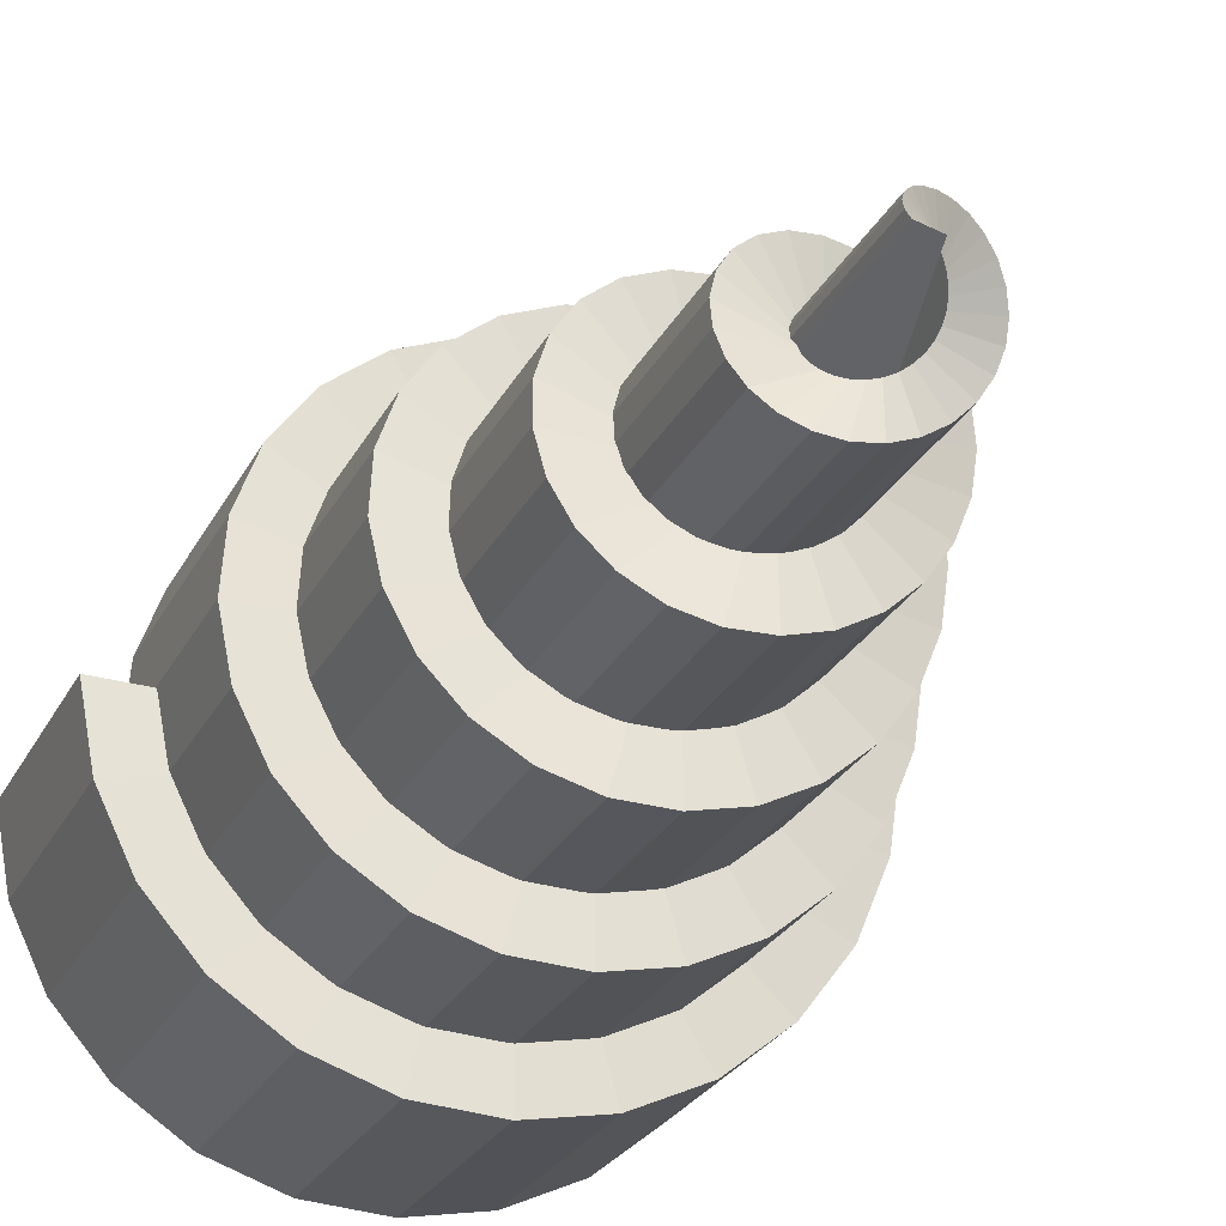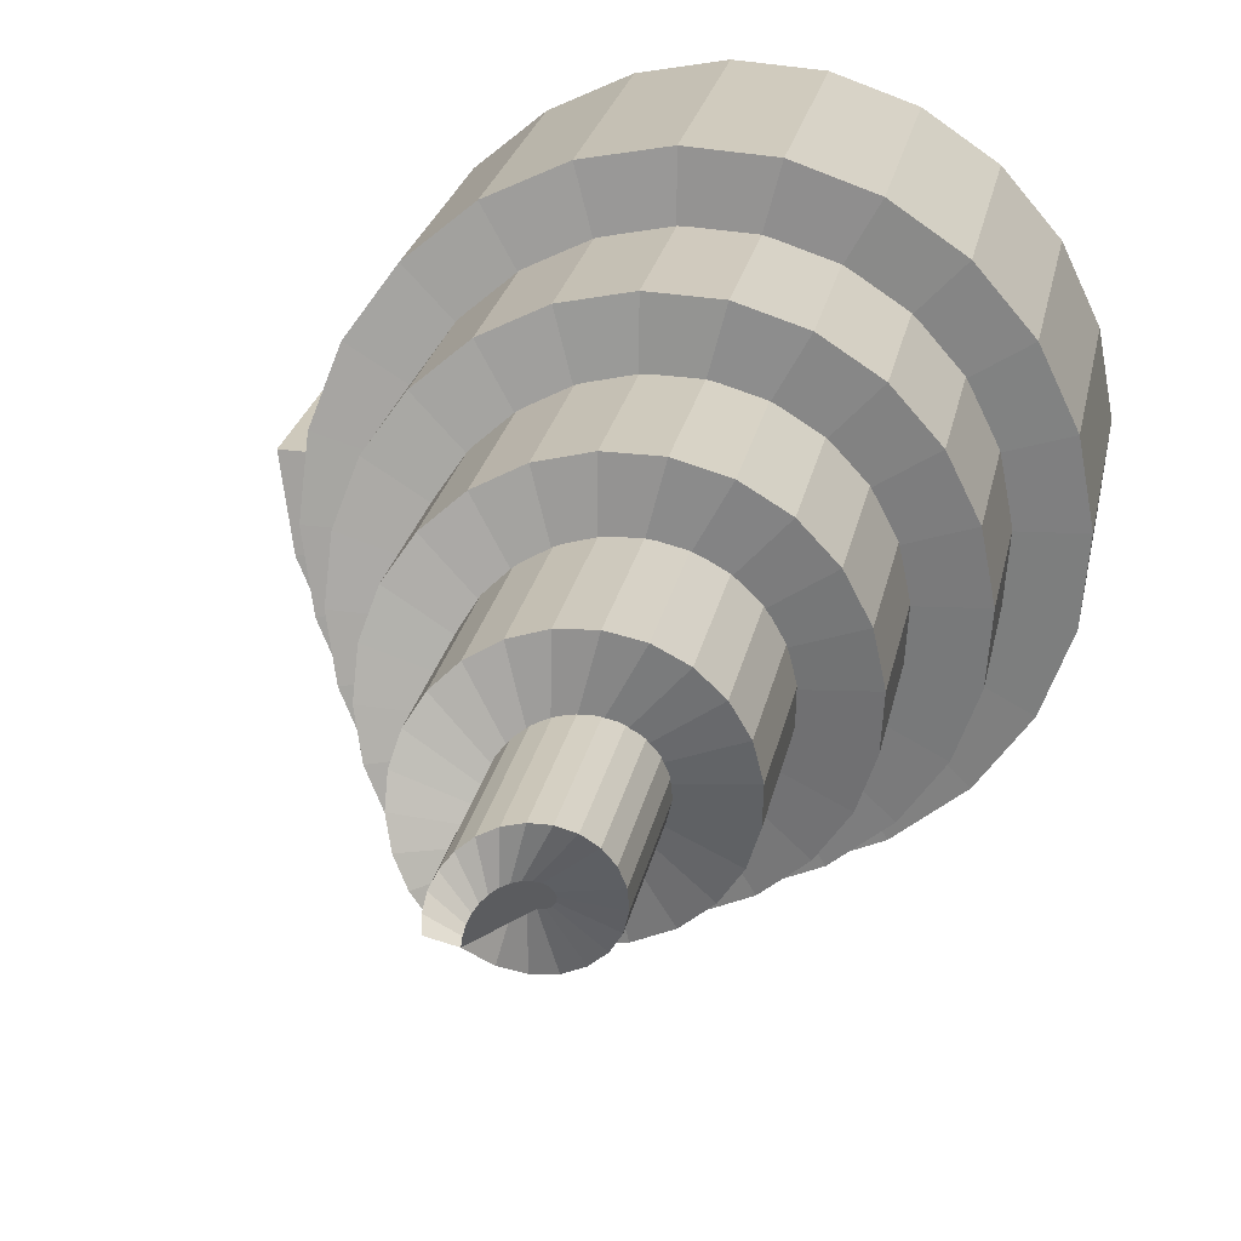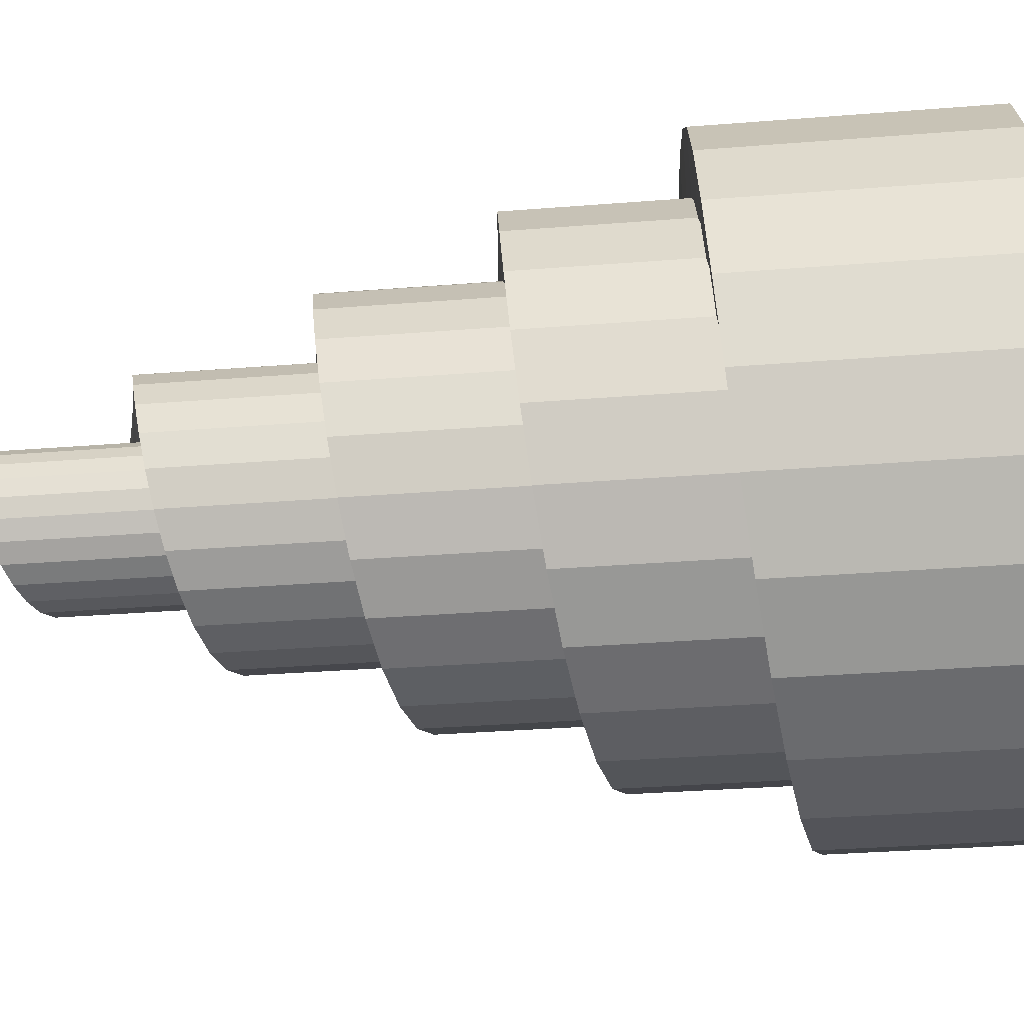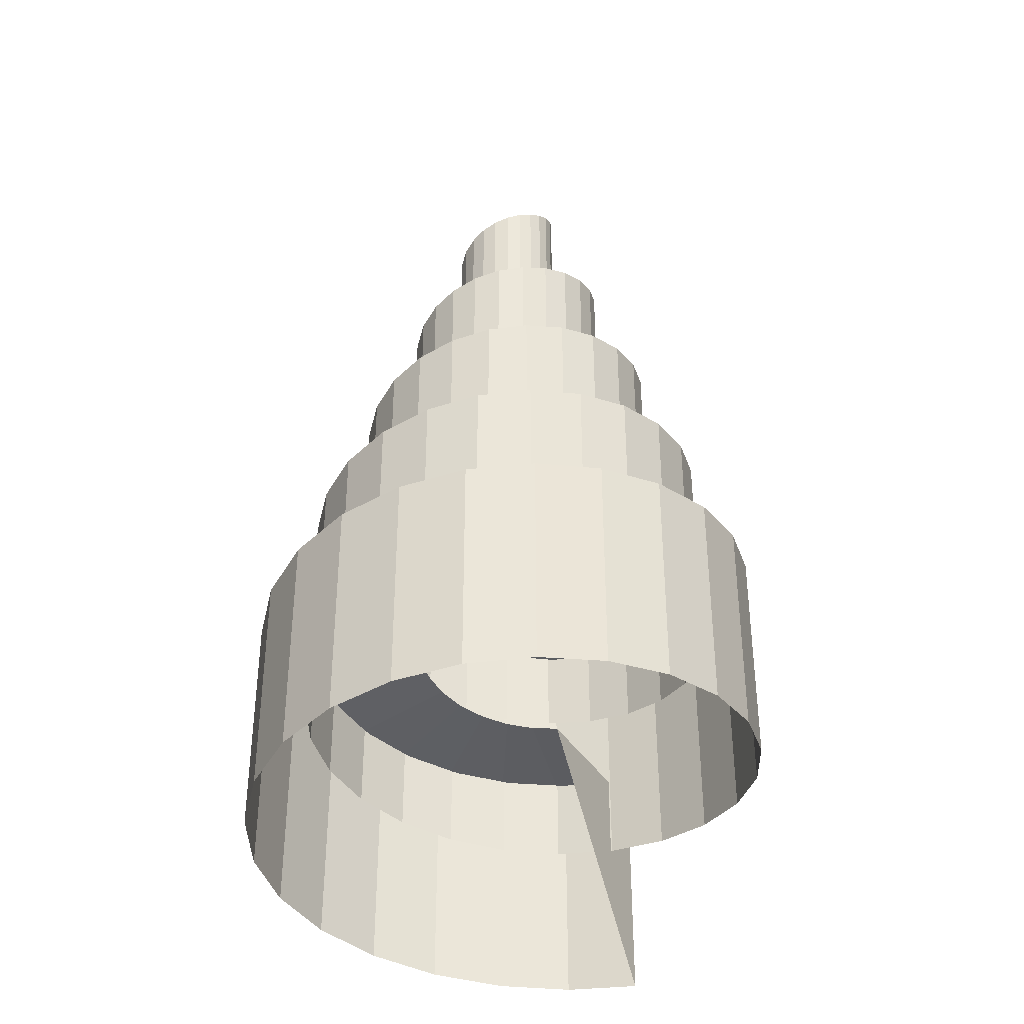
<metadata>
{"format":"obj","ext":"obj","renderer":"f3d","projection":"perspective","resolution":1024,"background":"white","views":[{"elev":-25.8,"azim":158.2,"up":"+Z"},{"elev":21.8,"azim":-170.2,"up":"+Z"},{"elev":-29.7,"azim":-83.1,"up":"+Z"},{"elev":-37.9,"azim":-63.7,"up":"+Y"}]}
</metadata>
<code>
o Circle
v 1 0 0
v 0.9588 0.02017 -0.2569
v 0.8533 0.04034 -0.4926
v 0.6915 0.0605 -0.6915
v 0.4853 0.08067 -0.8405
v 0.2493 0.1008 -0.9303
v 0 0.121 -0.9557
v -0.2455 0.1412 -0.9161
v -0.4705 0.1613 -0.8149
v -0.6602 0.1815 -0.6602
v -0.8022 0.2017 -0.4631
v -0.8876 0.2218 -0.2378
v -0.9115 0.242 0
v -0.8733 0.2622 0.234
v -0.7766 0.2824 0.4484
v -0.6289 0.3025 0.6289
v -0.441 0.3227 0.7638
v -0.2264 0.3429 0.8448
v 0 0.363 0.8672
v 0.2226 0.3832 0.8306
v 0.4263 0.4034 0.7383
v 0.5976 0.4235 0.5976
v 0.7255 0.4437 0.4189
v 0.8021 0.4639 0.2149
v 0.823 0.484 0
v 0.7878 0.5042 -0.2111
v 0.7 0.5244 -0.4041
v 0.5663 0.5445 -0.5663
v 0.3967 0.5647 -0.6872
v 0.2035 0.5849 -0.7593
v 0 0.605 -0.7788
v -0.1996 0.6252 -0.7451
v -0.382 0.6454 -0.6616
v -0.535 0.6655 -0.535
v -0.6489 0.6857 -0.3746
v -0.7166 0.7059 -0.192
v -0.7345 0.726 0
v -0.7023 0.7462 0.1882
v -0.6233 0.7664 0.3599
v -0.5037 0.7866 0.5037
v -0.3525 0.8067 0.6105
v -0.1806 0.8269 0.6739
v 0 0.8471 0.6903
v 0.1767 0.8672 0.6596
v 0.3377 0.8874 0.585
v 0.4724 0.9076 0.4724
v 0.5722 0.9277 0.3304
v 0.6311 0.9479 0.1691
v 0.646 0.9681 0
v 0.6169 0.9882 -0.1653
v 0.5467 1.008 -0.3156
v 0.4411 1.029 -0.4411
v 0.3083 1.049 -0.5339
v 0.1577 1.069 -0.5884
v 0 1.089 -0.6018
v -0.1538 1.109 -0.5741
v -0.2935 1.129 -0.5084
v -0.4099 1.15 -0.4099
v -0.4956 1.17 -0.2861
v -0.5456 1.19 -0.1462
v -0.5575 1.21 0
v -0.5314 1.23 0.1424
v -0.47 1.25 0.2714
v -0.3786 1.271 0.3786
v -0.264 1.291 0.4573
v -0.1347 1.311 0.5029
v 0 1.331 0.5132
v 0.1309 1.351 0.4886
v 0.2492 1.371 0.4317
v 0.3473 1.392 0.3473
v 0.4189 1.412 0.2419
v 0.4601 1.432 0.1233
v 0.469 1.452 0
v 0.4459 1.472 -0.1195
v 0.3934 1.492 -0.2271
v 0.316 1.513 -0.316
v 0.2198 1.533 -0.3806
v 0.1118 1.553 -0.4174
v 0 1.573 -0.4248
v -0.108 1.593 -0.4032
v -0.205 1.613 -0.3551
v -0.2847 1.634 -0.2847
v -0.3423 1.654 -0.1976
v -0.3747 1.674 -0.1004
v -0.3805 1.694 0
v -0.3604 1.714 0.09657
v -0.3167 1.734 0.1829
v -0.2534 1.755 0.2534
v -0.1755 1.775 0.304
v -0.08894 1.795 0.3319
v 0 1.815 0.3362
v 0.08512 1.835 0.3177
v 0.1608 1.855 0.2784
v 0.2221 1.876 0.2221
v 0.2657 1.896 0.1534
v 0.2892 1.916 0.07748
v 0.292 1.936 0
v 0.2749 1.956 -0.07367
v 0.2401 1.976 -0.1386
v 0.1908 1.997 -0.1908
v 0.1313 2.017 -0.2273
v 0.06603 2.037 -0.2464
v 0 2.057 -0.2477
v -0.06221 2.077 -0.2322
v -0.1165 2.097 -0.2018
v -0.1595 2.118 -0.1595
v -0.189 2.138 -0.1091
v -0.2037 2.158 -0.05458
v -0.2035 2.178 0
v -0.1894 2.198 0.05076
v -0.1635 2.218 0.09438
v -0.1283 2.239 0.1283
v -0.087 2.259 0.1507
v -0.04313 2.279 0.1609
v 0 2.299 0.1593
v 0.03931 2.319 0.1467
v 0.07225 2.339 0.1251
v 0.09696 2.36 0.09696
v 0.1124 2.38 0.06488
v 0.1182 2.4 0.03167
v 0.115 2.42 0
v 1 -0.7881 0
v 0.9588 -0.7679 -0.2569
v 0.8533 -0.7477 -0.4926
v 0.6915 -0.7276 -0.6915
v 0.4853 -0.7074 -0.8405
v 0.2493 -0.6872 -0.9303
v 0 -0.6671 -0.9557
v -0.2455 -0.6469 -0.9161
v -0.4705 -0.6267 -0.8149
v -0.6602 -0.6066 -0.6602
v -0.8022 -0.5864 -0.4631
v -0.8876 -0.5662 -0.2378
v -0.9115 -0.5461 0
v -0.8733 -0.5259 0.234
v -0.7766 -0.5057 0.4484
v -0.6289 -0.4855 0.6289
v -0.441 -0.4654 0.7638
v -0.2264 -0.4452 0.8448
v 0 -0.425 0.8672
v 0.2226 -0.4049 0.8306
v 0.4263 -0.3847 0.7383
v 0.5976 -0.3645 0.5976
v 0.7255 -0.3444 0.4189
v 0.8021 -0.3242 0.2149
v 0.823 -0.304 0
v 0.7878 -0.2839 -0.2111
v 0.7 -0.2637 -0.4041
v 0.5663 -0.2435 -0.5663
v 0.3967 -0.2234 -0.6872
v 0.2035 -0.2032 -0.7593
v 0 -0.183 -0.7788
v -0.1996 -0.1629 -0.7451
v -0.382 -0.1427 -0.6616
v -0.535 -0.1225 -0.535
v -0.6489 -0.1024 -0.3746
v -0.7166 -0.08219 -0.192
v -0.7345 -0.06202 0
v -0.7023 -0.04185 0.1882
v -0.6233 -0.02168 0.3599
v -0.5037 -0.001515 0.5037
v -0.3525 0.01865 0.6105
v -0.1806 0.03882 0.6739
v 0 0.05899 0.6903
v 0.1767 0.07916 0.6596
v 0.3377 0.09932 0.585
v 0.4724 0.1195 0.4724
v 0.5722 0.1397 0.3304
v 0.6311 0.1598 0.1691
v 0.646 0.18 0
v 0.6169 0.2002 -0.1653
v 0.5467 0.2203 -0.3156
v 0.4411 0.2405 -0.4411
v 0.3083 0.2607 -0.5339
v 0.1577 0.2808 -0.5884
v 0 0.301 -0.6018
v -0.1538 0.3212 -0.5741
v -0.2935 0.3413 -0.5084
v -0.4099 0.3615 -0.4099
v -0.4956 0.3817 -0.2861
v -0.5456 0.4018 -0.1462
v -0.5575 0.422 0
v -0.5314 0.4422 0.1424
v -0.47 0.4623 0.2714
v -0.3786 0.4825 0.3786
v -0.264 0.5027 0.4573
v -0.1347 0.5229 0.5029
v 0 0.543 0.5132
v 0.1309 0.5632 0.4886
v 0.2492 0.5834 0.4317
v 0.3473 0.6035 0.3473
v 0.4189 0.6237 0.2419
v 0.4601 0.6439 0.1233
v 0.469 0.664 0
v 0.4459 0.6842 -0.1195
v 0.3934 0.7044 -0.2271
v 0.316 0.7245 -0.316
v 0.2198 0.7447 -0.3806
v 0.1118 0.7649 -0.4174
v 0 0.785 -0.4248
v -0.108 0.8052 -0.4032
v -0.205 0.8254 -0.3551
v -0.2847 0.8455 -0.2847
v -0.3423 0.8657 -0.1976
v -0.3747 0.8859 -0.1004
v -0.3805 0.906 0
v -0.3604 0.9262 0.09657
v -0.3167 0.9464 0.1829
v -0.2534 0.9666 0.2534
v -0.1755 0.9867 0.304
v -0.08894 1.007 0.3319
v 0 1.027 0.3362
v 0.08512 1.047 0.3177
v 0.1608 1.067 0.2784
v 0.2221 1.088 0.2221
v 0.2657 1.108 0.1534
v 0.2892 1.128 0.07748
v 0.292 1.148 0
v 0.2749 1.168 -0.07367
v 0.2401 1.188 -0.1386
v 0.1908 1.209 -0.1908
v 0.1313 1.229 -0.2273
v 0.06603 1.249 -0.2464
v 0 1.269 -0.2477
v -0.06221 1.289 -0.2322
v -0.1165 1.309 -0.2018
v -0.1595 1.33 -0.1595
v -0.189 1.35 -0.1091
v -0.2037 1.37 -0.05458
v -0.2035 1.39 0
v -0.1894 1.41 0.05076
v -0.1635 1.43 0.09438
v -0.1283 1.451 0.1283
v -0.087 1.471 0.1507
v -0.04313 1.491 0.1609
v 0 1.511 0.1593
v 0.03931 1.531 0.1467
v 0.07225 1.551 0.1251
v 0.09696 1.572 0.09696
v 0.1124 1.592 0.06488
v 0.1182 1.612 0.03167
v 0.1104 1.916 0.01137
v 0.3748 0 -0.01745
v 0.3595 0.02017 -0.113
v 0.3202 0.04034 -0.2007
v 0.26 0.0605 -0.2746
v 0.1834 0.08067 -0.33
v 0.0956 0.1008 -0.3634
v 0.002894 0.121 -0.3729
v -0.08839 0.1412 -0.3581
v -0.1721 0.1613 -0.3205
v -0.2426 0.1815 -0.263
v -0.2954 0.2017 -0.1897
v -0.3272 0.2218 -0.1059
v -0.3361 0.242 -0.01745
v -0.3219 0.2622 0.06958
v -0.2859 0.2824 0.1493
v -0.231 0.3025 0.2164
v -0.1611 0.3227 0.2666
v -0.08129 0.3429 0.2967
v 0.002894 0.363 0.3051
v 0.08566 0.3832 0.2914
v 0.1614 0.4034 0.2571
v 0.2251 0.4235 0.2048
v 0.2727 0.4437 0.1383
v 0.3012 0.4639 0.06248
v 0.309 0.484 -0.01745
v 0.2959 0.5042 -0.09595
v 0.2632 0.5244 -0.1677
v 0.2135 0.5445 -0.2281
v 0.1504 0.5647 -0.273
v 0.07856 0.5849 -0.2998
v 0.002894 0.605 -0.3071
v -0.07136 0.6252 -0.2945
v -0.1392 0.6454 -0.2635
v -0.1961 0.6655 -0.2164
v -0.2384 0.6857 -0.1568
v -0.2636 0.7059 -0.08886
v -0.2703 0.726 -0.01745
v -0.2583 0.7462 0.05254
v -0.2289 0.7664 0.1164
v -0.1844 0.7866 0.1699
v -0.1282 0.8067 0.2096
v -0.06426 0.8269 0.2332
v 0.002894 0.8471 0.2393
v 0.06862 0.8672 0.2279
v 0.1285 0.8874 0.2001
v 0.1786 0.9076 0.1583
v 0.2157 0.9277 0.1054
v 0.2376 0.9479 0.04544
v 0.2431 0.9681 -0.01745
v 0.2323 0.9882 -0.07892
v 0.2062 1.008 -0.1348
v 0.167 1.029 -0.1815
v 0.1175 1.049 -0.216
v 0.06153 1.069 -0.2363
v 0.002894 1.089 -0.2412
v -0.05432 1.109 -0.231
v -0.1063 1.129 -0.2065
v -0.1495 1.15 -0.1699
v -0.1814 1.17 -0.1239
v -0.2 1.19 -0.07182
v -0.2044 1.21 -0.01745
v -0.1947 1.23 0.03551
v -0.1719 1.25 0.08348
v -0.1379 1.271 0.1233
v -0.09529 1.291 0.1526
v -0.04722 1.311 0.1696
v 0.002894 1.331 0.1734
v 0.05159 1.351 0.1643
v 0.09559 1.371 0.1431
v 0.132 1.392 0.1117
v 0.1587 1.412 0.07251
v 0.174 1.432 0.02841
v 0.1773 1.452 -0.01745
v 0.1687 1.472 -0.06188
v 0.1492 1.492 -0.1019
v 0.1204 1.513 -0.135
v 0.08462 1.533 -0.159
v 0.04449 1.553 -0.1727
v 0.002894 1.573 -0.1754
v -0.03728 1.593 -0.1674
v -0.07335 1.613 -0.1495
v -0.103 1.634 -0.1233
v -0.1244 1.654 -0.09094
v -0.1364 1.674 -0.05478
v -0.1386 1.694 -0.01745
v -0.1311 1.714 0.01847
v -0.1149 1.734 0.05056
v -0.09135 1.755 0.0768
v -0.06237 1.775 0.0956
v -0.03018 1.795 0.106
v 0.002894 1.815 0.1076
v 0.03455 1.835 0.1007
v 0.06268 1.855 0.0861
v 0.0855 1.876 0.06516
v 0.1017 1.896 0.03959
v 0.1115 1.936 -0.01745
v 0.1051 1.956 -0.04484
v 0.09219 1.976 -0.069
v 0.07386 1.997 -0.08842
v 0.05171 2.017 -0.102
v 0.02745 2.037 -0.1091
v 0.002894 2.057 -0.1096
v -0.02024 2.077 -0.1038
v -0.04043 2.097 -0.09249
v -0.05644 2.118 -0.07678
v -0.0674 2.138 -0.05803
v -0.07286 2.158 -0.03775
v -0.07279 2.178 -0.01745
v -0.06756 2.198 0.001431
v -0.0579 2.218 0.01765
v -0.0448 2.239 0.03025
v -0.02946 2.259 0.03859
v -0.01315 2.279 0.04241
v 0.002894 2.299 0.04178
v 0.01751 2.319 0.03711
v 0.02976 2.339 0.02909
v 0.03895 2.36 0.01861
v 0.04468 2.38 0.00668
v 0.04685 2.4 -0.005668
v 0.04566 2.42 -0.01745
f 48 169 170 49
f 100 221 222 101
f 49 170 171 50
f 101 222 223 102
f 50 171 172 51
f 102 223 224 103
f 51 172 173 52
f 103 224 225 104
f 52 173 174 53
f 1 122 123 2
f 104 225 226 105
f 53 174 175 54
f 2 123 124 3
f 105 226 227 106
f 54 175 176 55
f 3 124 125 4
f 106 227 228 107
f 55 176 177 56
f 4 125 126 5
f 107 228 229 108
f 56 177 178 57
f 5 126 127 6
f 108 229 230 109
f 57 178 179 58
f 6 127 128 7
f 109 230 231 110
f 58 179 180 59
f 7 128 129 8
f 110 231 232 111
f 59 180 181 60
f 8 129 130 9
f 111 232 233 112
f 60 181 182 61
f 9 130 131 10
f 112 233 234 113
f 61 182 183 62
f 10 131 132 11
f 113 234 235 114
f 62 183 184 63
f 11 132 133 12
f 114 235 236 115
f 63 184 185 64
f 12 133 134 13
f 115 236 237 116
f 64 185 186 65
f 13 134 135 14
f 116 237 238 117
f 65 186 187 66
f 14 135 136 15
f 117 238 239 118
f 66 187 188 67
f 15 136 137 16
f 118 239 240 119
f 67 188 189 68
f 16 137 138 17
f 119 240 241 120
f 68 189 190 69
f 17 138 139 18
f 120 241 242 121
f 69 190 191 70
f 18 139 140 19
f 70 191 192 71
f 19 140 141 20
f 71 192 193 72
f 20 141 142 21
f 72 193 194 73
f 21 142 143 22
f 73 194 195 74
f 22 143 144 23
f 74 195 196 75
f 23 144 145 24
f 75 196 197 76
f 24 145 146 25
f 76 197 198 77
f 25 146 147 26
f 77 198 199 78
f 26 147 148 27
f 78 199 200 79
f 27 148 149 28
f 79 200 201 80
f 28 149 150 29
f 80 201 202 81
f 29 150 151 30
f 81 202 203 82
f 30 151 152 31
f 82 203 204 83
f 31 152 153 32
f 83 204 205 84
f 32 153 154 33
f 84 205 206 85
f 33 154 155 34
f 85 206 207 86
f 34 155 156 35
f 86 207 208 87
f 35 156 157 36
f 87 208 209 88
f 36 157 158 37
f 88 209 210 89
f 37 158 159 38
f 89 210 211 90
f 38 159 160 39
f 90 211 212 91
f 39 160 161 40
f 91 212 213 92
f 40 161 162 41
f 92 213 214 93
f 41 162 163 42
f 93 214 215 94
f 42 163 164 43
f 94 215 216 95
f 43 164 165 44
f 95 216 217 96
f 44 165 166 45
f 96 217 218 97
f 45 166 167 46
f 97 218 219 98
f 46 167 168 47
f 98 219 220 99
f 47 168 169 48
f 99 220 221 100
f 49 291 290 48
f 101 342 341 100
f 50 292 291 49
f 102 343 342 101
f 51 293 292 50
f 103 344 343 102
f 52 294 293 51
f 104 345 344 103
f 53 295 294 52
f 2 244 243 1
f 105 346 345 104
f 54 296 295 53
f 3 245 244 2
f 106 347 346 105
f 55 297 296 54
f 4 246 245 3
f 107 348 347 106
f 56 298 297 55
f 5 247 246 4
f 108 349 348 107
f 57 299 298 56
f 6 248 247 5
f 109 350 349 108
f 58 300 299 57
f 7 249 248 6
f 110 351 350 109
f 59 301 300 58
f 8 250 249 7
f 111 352 351 110
f 60 302 301 59
f 9 251 250 8
f 112 353 352 111
f 61 303 302 60
f 10 252 251 9
f 113 354 353 112
f 62 304 303 61
f 11 253 252 10
f 114 355 354 113
f 63 305 304 62
f 12 254 253 11
f 115 356 355 114
f 64 306 305 63
f 13 255 254 12
f 116 357 356 115
f 65 307 306 64
f 14 256 255 13
f 117 358 357 116
f 66 308 307 65
f 15 257 256 14
f 118 359 358 117
f 67 309 308 66
f 16 258 257 15
f 119 360 359 118
f 68 310 309 67
f 17 259 258 16
f 120 361 360 119
f 69 311 310 68
f 18 260 259 17
f 121 362 361 120
f 70 312 311 69
f 19 261 260 18
f 71 313 312 70
f 20 262 261 19
f 72 314 313 71
f 21 263 262 20
f 73 315 314 72
f 22 264 263 21
f 74 316 315 73
f 23 265 264 22
f 75 317 316 74
f 24 266 265 23
f 76 318 317 75
f 25 267 266 24
f 77 319 318 76
f 26 268 267 25
f 78 320 319 77
f 27 269 268 26
f 79 321 320 78
f 28 270 269 27
f 80 322 321 79
f 29 271 270 28
f 81 323 322 80
f 30 272 271 29
f 82 324 323 81
f 31 273 272 30
f 83 325 324 82
f 32 274 273 31
f 84 326 325 83
f 33 275 274 32
f 85 327 326 84
f 34 276 275 33
f 86 328 327 85
f 35 277 276 34
f 87 329 328 86
f 36 278 277 35
f 88 330 329 87
f 37 279 278 36
f 89 331 330 88
f 38 280 279 37
f 90 332 331 89
f 39 281 280 38
f 91 333 332 90
f 40 282 281 39
f 92 334 333 91
f 41 283 282 40
f 93 335 334 92
f 42 284 283 41
f 94 336 335 93
f 43 285 284 42
f 95 337 336 94
f 44 286 285 43
f 96 242 337 95
f 45 287 286 44
f 97 338 242 96
f 46 288 287 45
f 98 339 338 97
f 47 289 288 46
f 99 340 339 98
f 48 290 289 47
f 100 341 340 99
f 345 346 347 348 349 350 351 352 353 354 355 356 357 358 359 360 361 362
f 121 242 338 339 340 341 342 343 344 345 362
f 1 243 122

</code>
